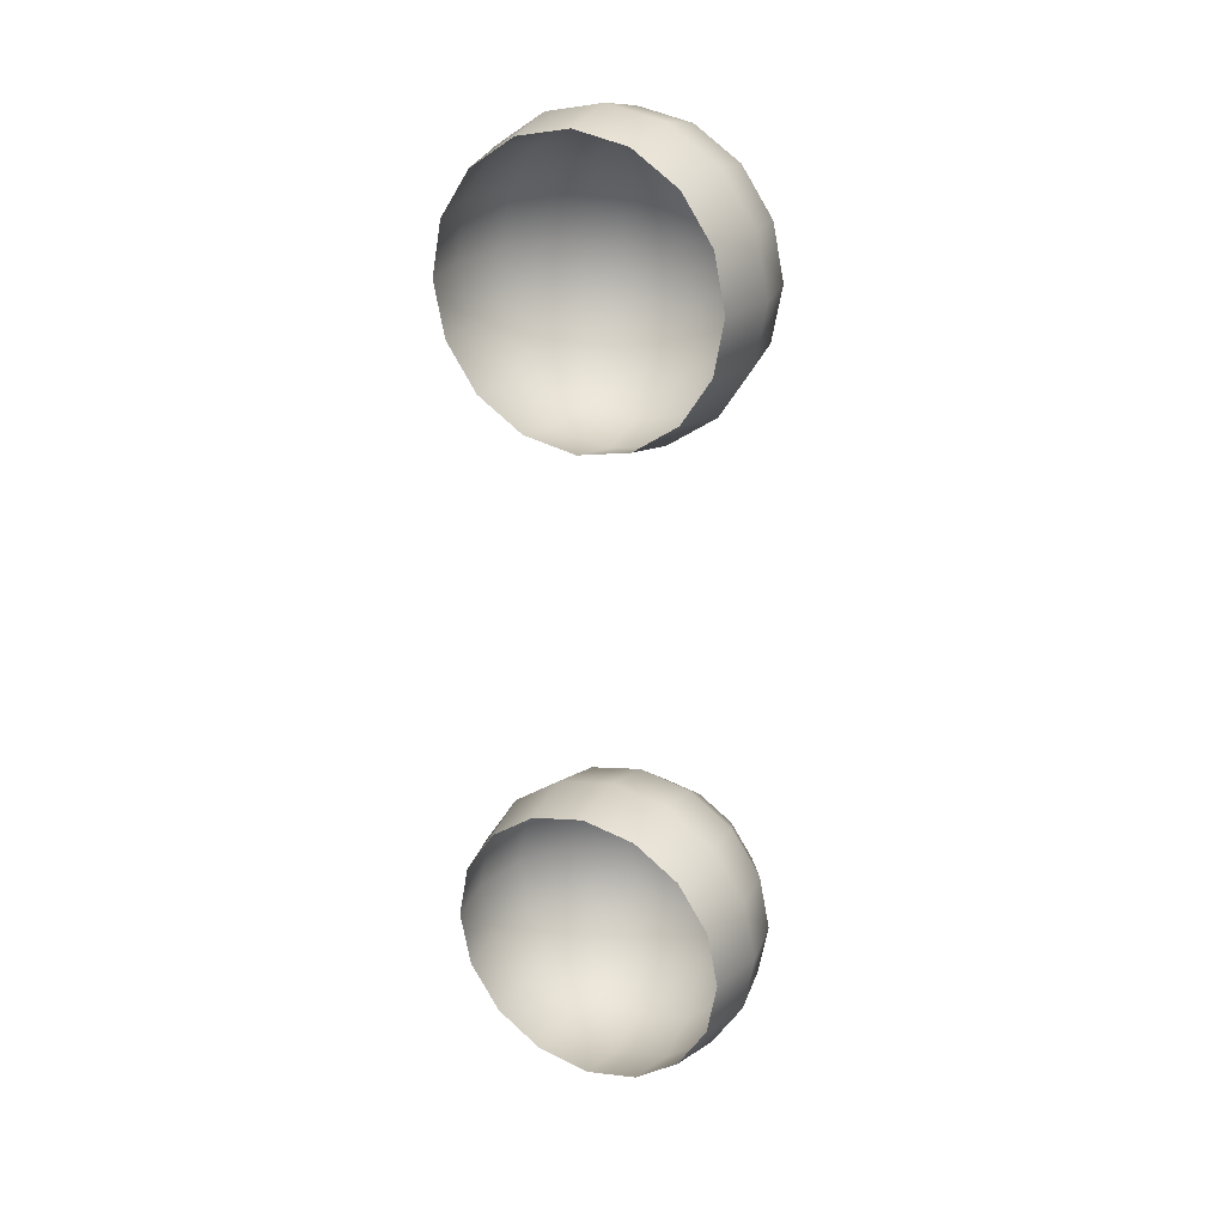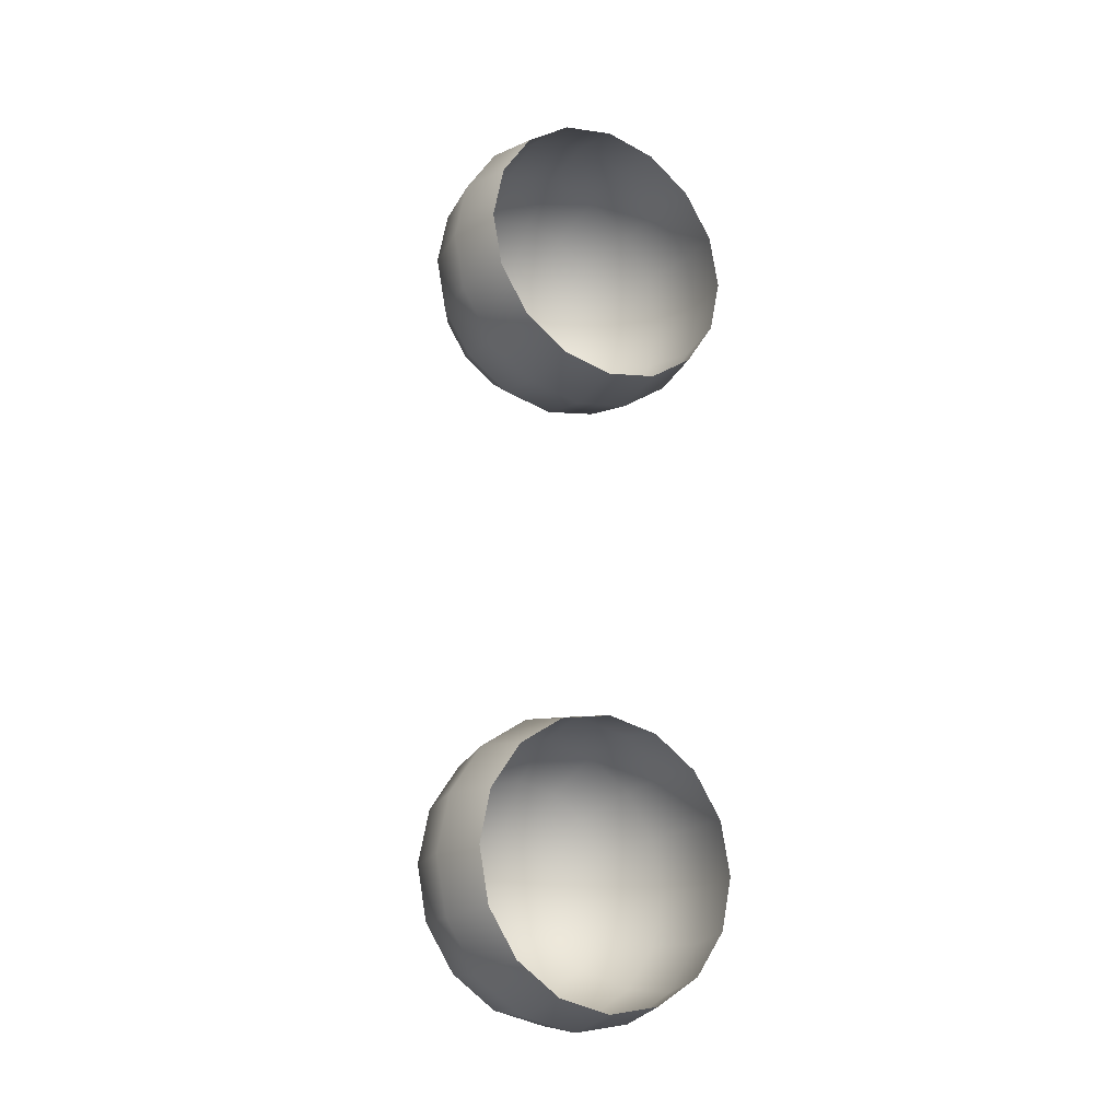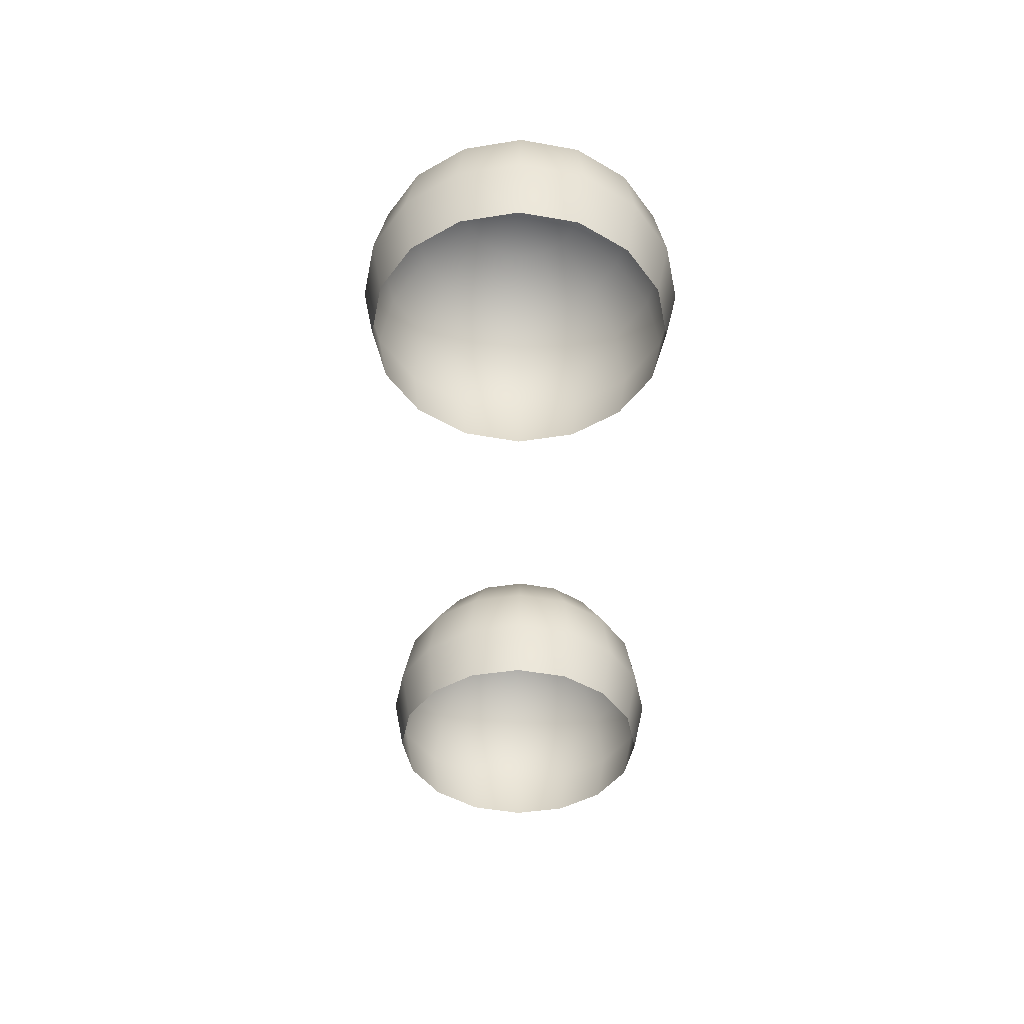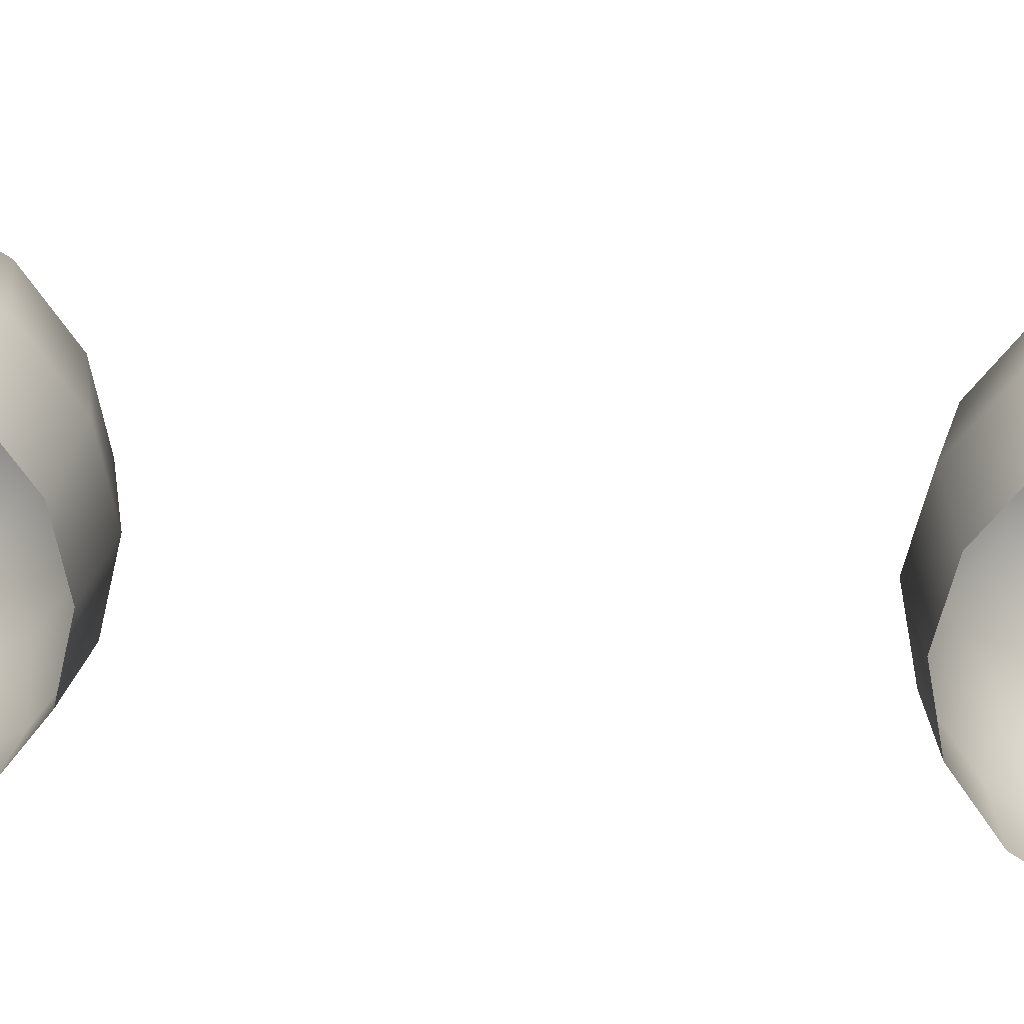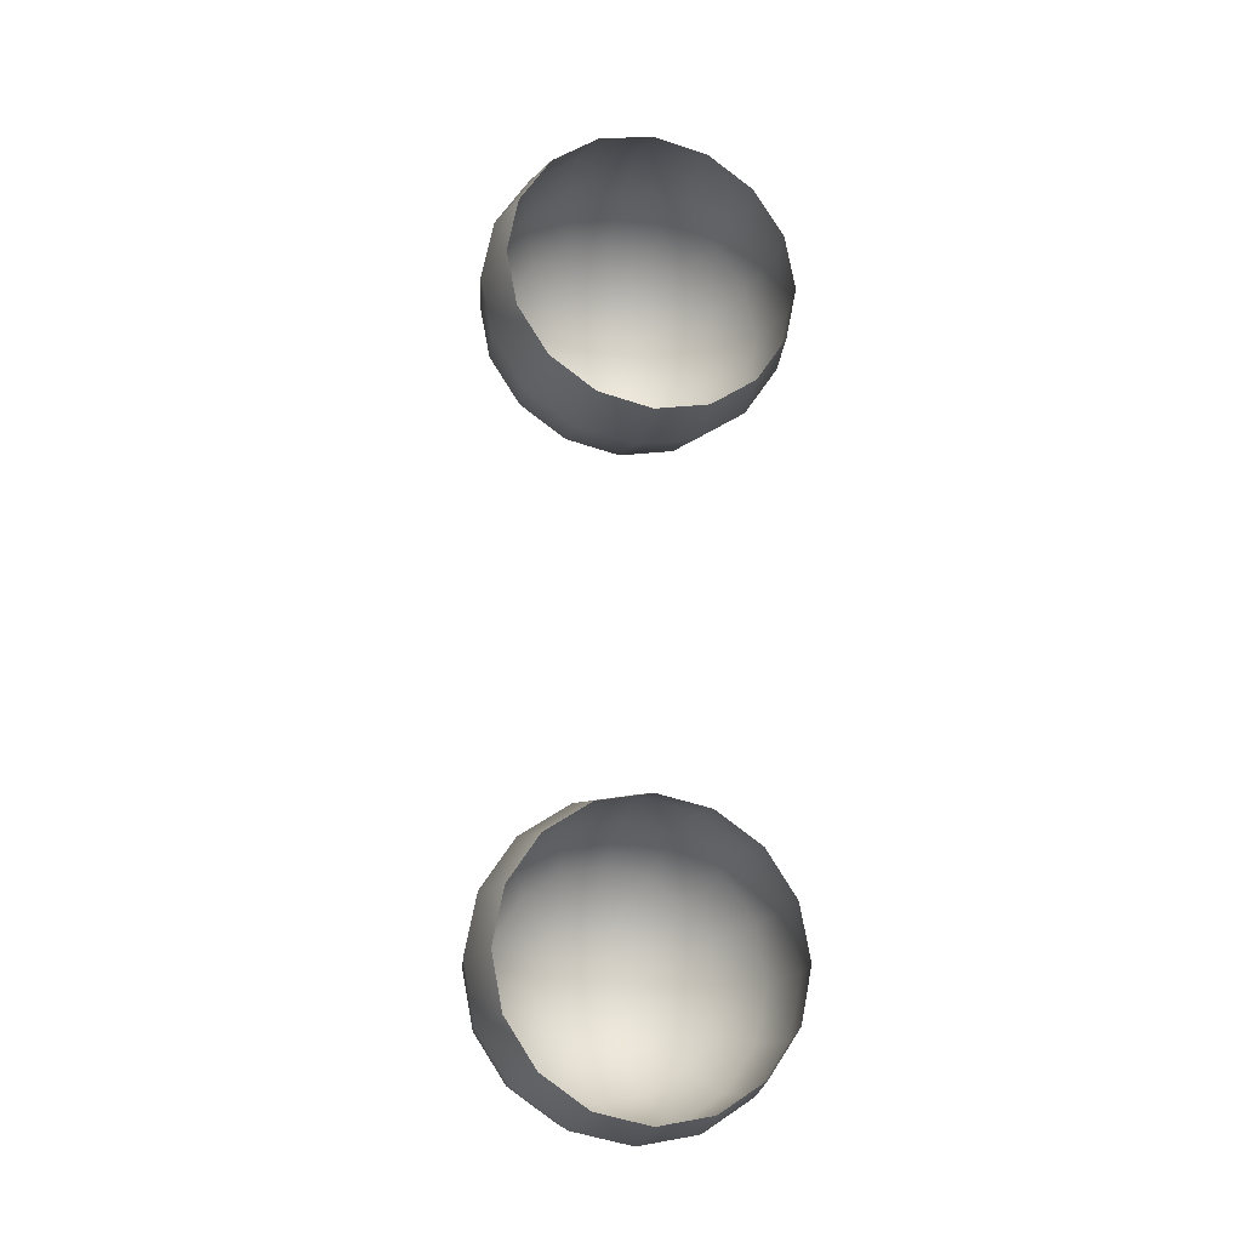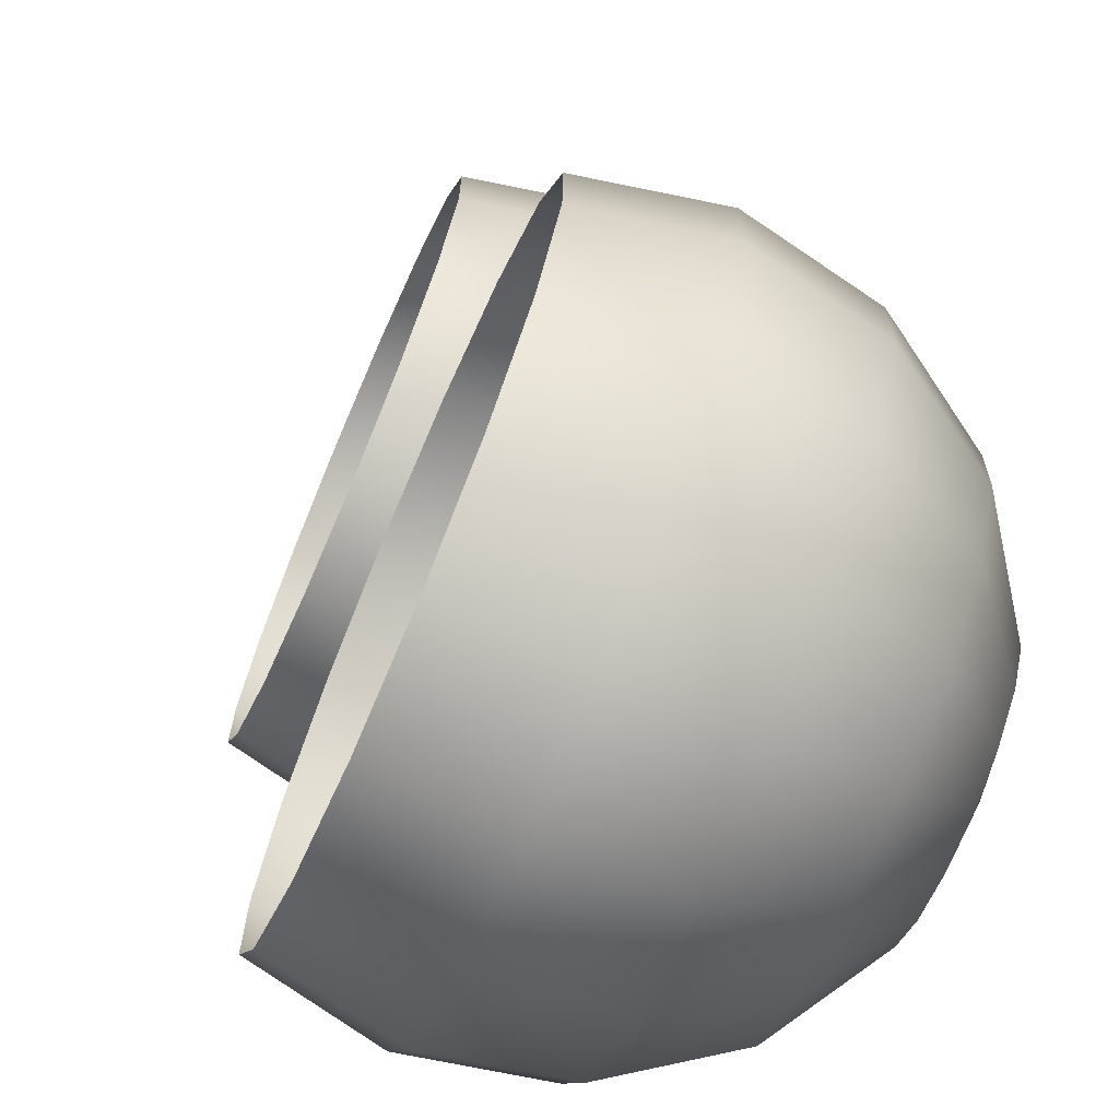
<metadata>
{"format":"obj","ext":"obj","renderer":"f3d","projection":"perspective","resolution":1024,"background":"white","views":[{"elev":22.4,"azim":-84.6,"up":"+Z"},{"elev":-20.3,"azim":-144.9,"up":"+Z"},{"elev":44.1,"azim":-111.7,"up":"+Z"},{"elev":56.1,"azim":-86.7,"up":"+Y"},{"elev":-19.0,"azim":-128.3,"up":"+Z"},{"elev":4.7,"azim":-5.0,"up":"+Y"}]}
</metadata>
<code>
v  0.5502 9.209 -0.6801
v  0.5475 9.2 -0.7252
v  0.5888 9.172 -0.7243
v  0.6824 9.399 -0.6758
v  0.6869 9.408 -0.7246
v  0.6381 9.417 -0.7254
v  0.634 9.409 -0.6804
v  0.6711 9.374 -0.6344
v  0.6236 9.386 -0.6421
v  0.6548 9.336 -0.6068
v  0.6085 9.351 -0.6166
v  0.6358 9.291 -0.597
v  0.591 9.309 -0.6076
v  0.6172 9.246 -0.6067
v  0.5738 9.268 -0.6165
v  0.6017 9.207 -0.6342
v  0.5595 9.232 -0.642
v  0.5917 9.182 -0.6756
v  0.5933 9.181 -0.7731
v  0.5517 9.208 -0.7703
v  0.6046 9.206 -0.8145
v  0.5621 9.231 -0.8085
v  0.6209 9.244 -0.8422
v  0.5772 9.266 -0.834
v  0.6398 9.289 -0.8519
v  0.5947 9.308 -0.8431
v  0.6584 9.334 -0.8423
v  0.6119 9.349 -0.8341
v  0.6739 9.372 -0.8147
v  0.6262 9.385 -0.8086
v  0.6839 9.398 -0.7733
v  0.6354 9.409 -0.7705
v  0.724 9.372 -0.6787
v  0.7136 9.349 -0.6404
v  0.7445 9.315 -0.6593
v  0.7525 9.332 -0.6885
v  0.7282 9.38 -0.7237
v  0.6985 9.313 -0.6149
v  0.733 9.288 -0.6397
v  0.753 9.262 -0.6774
v  0.7592 9.277 -0.688
v  0.7636 9.286 -0.7038
v  0.7557 9.338 -0.723
v  0.681 9.272 -0.6059
v  0.7196 9.256 -0.6328
v  0.7457 9.245 -0.6737
v  0.7554 9.241 -0.7222
v  0.7653 9.29 -0.7225
v  0.6638 9.23 -0.6148
v  0.7064 9.224 -0.6396
v  0.7386 9.228 -0.6774
v  0.6495 9.195 -0.6403
v  0.6955 9.197 -0.6591
v  0.7327 9.213 -0.6879
v  0.6403 9.171 -0.6785
v  0.6884 9.179 -0.6883
v  0.7289 9.203 -0.7037
v  0.6375 9.162 -0.7235
v  0.6863 9.172 -0.7228
v  0.7277 9.2 -0.7224
v  0.6417 9.17 -0.7686
v  0.6895 9.178 -0.7573
v  0.7294 9.203 -0.7411
v  0.6521 9.194 -0.8068
v  0.6975 9.196 -0.7865
v  0.7338 9.213 -0.7569
v  0.6672 9.229 -0.8324
v  0.709 9.223 -0.8061
v  0.74 9.227 -0.7675
v  0.6847 9.27 -0.8414
v  0.7224 9.255 -0.813
v  0.7473 9.244 -0.7712
v  0.7544 9.261 -0.7675
v  0.7603 9.276 -0.757
v  0.7641 9.286 -0.7412
v  0.7356 9.286 -0.8062
v  0.7465 9.313 -0.7867
v  0.7536 9.332 -0.7575
v  0.7254 9.371 -0.7688
v  0.7019 9.312 -0.8325
v  0.7162 9.347 -0.8069
g objObject005
f 1 2 3
f 4 5 6
f 6 7 4
f 8 4 7
f 7 9 8
f 10 8 9
f 9 11 10
f 12 10 11
f 11 13 12
f 14 12 13
f 13 15 14
f 16 14 15
f 15 17 16
f 18 16 17
f 17 1 18
f 3 18 1
f 19 3 2
f 2 20 19
f 21 19 20
f 20 22 21
f 23 21 22
f 22 24 23
f 25 23 24
f 24 26 25
f 27 25 26
f 26 28 27
f 29 27 28
f 28 30 29
f 31 29 30
f 30 32 31
f 5 31 32
f 32 6 5
f 5 4 33
f 34 33 4
f 33 34 35
f 35 36 33
f 37 33 36
f 33 37 5
f 31 5 37
f 4 8 34
f 38 34 8
f 34 38 39
f 39 35 34
f 35 39 40
f 40 41 35
f 36 35 41
f 41 42 36
f 43 36 42
f 36 43 37
f 8 10 38
f 44 38 10
f 38 44 45
f 45 39 38
f 39 45 46
f 46 40 39
f 47 40 46
f 47 41 40
f 47 42 41
f 47 48 42
f 42 48 43
f 10 12 44
f 49 44 12
f 44 49 50
f 50 45 44
f 45 50 51
f 51 46 45
f 47 46 51
f 12 14 49
f 52 49 14
f 49 52 53
f 53 50 49
f 50 53 54
f 54 51 50
f 47 51 54
f 14 16 52
f 55 52 16
f 52 55 56
f 56 53 52
f 53 56 57
f 57 54 53
f 47 54 57
f 16 18 55
f 58 55 18
f 55 58 59
f 59 56 55
f 56 59 60
f 60 57 56
f 47 57 60
f 18 3 58
f 61 58 3
f 58 61 62
f 62 59 58
f 59 62 63
f 63 60 59
f 47 60 63
f 3 19 61
f 64 61 19
f 61 64 65
f 65 62 61
f 62 65 66
f 66 63 62
f 47 63 66
f 19 21 64
f 67 64 21
f 64 67 68
f 68 65 64
f 65 68 69
f 69 66 65
f 47 66 69
f 21 23 67
f 70 67 23
f 67 70 71
f 71 68 67
f 68 71 72
f 72 69 68
f 47 69 72
f 47 72 73
f 47 73 74
f 47 74 75
f 47 75 48
f 23 25 70
f 73 72 71
f 71 76 73
f 74 73 76
f 76 77 74
f 75 74 77
f 77 78 75
f 48 75 78
f 78 43 48
f 43 78 79
f 79 37 43
f 37 79 31
f 76 71 70
f 70 80 76
f 77 76 80
f 80 81 77
f 78 77 81
f 81 79 78
f 79 81 29
f 29 31 79
f 80 70 25
f 25 27 80
f 81 80 27
f 27 29 81
v  0.6298 9.421 -0.1891
v  0.6785 9.412 -0.1883
v  0.6755 9.402 -0.237
v  0.627 9.413 -0.2341
v  0.6656 9.377 -0.2784
v  0.6178 9.389 -0.2723
v  0.6501 9.338 -0.3059
v  0.6035 9.354 -0.2978
v  0.6315 9.293 -0.3156
v  0.5863 9.312 -0.3067
v  0.6125 9.248 -0.3058
v  0.5688 9.27 -0.2977
v  0.5962 9.21 -0.2782
v  0.5537 9.235 -0.2722
v  0.5849 9.185 -0.2368
v  0.5433 9.212 -0.2339
v  0.5804 9.176 -0.188
v  0.5391 9.204 -0.1889
v  0.5834 9.186 -0.1393
v  0.5419 9.213 -0.1438
v  0.5934 9.211 -0.0979
v  0.5511 9.236 -0.1057
v  0.6088 9.25 -0.0704
v  0.5654 9.272 -0.0801
v  0.6275 9.295 -0.0607
v  0.5826 9.314 -0.0713
v  0.6464 9.34 -0.0705
v  0.6001 9.355 -0.0802
v  0.6627 9.378 -0.0981
v  0.6152 9.39 -0.1058
v  0.674 9.403 -0.1395
v  0.6256 9.414 -0.144
v  0.6726 9.276 -0.0696
v  0.6554 9.234 -0.0785
v  0.7112 9.26 -0.0964
v  0.7246 9.292 -0.1034
v  0.6901 9.318 -0.0786
v  0.6411 9.199 -0.104
v  0.6981 9.228 -0.1033
v  0.7374 9.249 -0.1373
v  0.7446 9.266 -0.1411
v  0.7509 9.281 -0.1517
v  0.7362 9.319 -0.1229
v  0.6319 9.175 -0.1421
v  0.6871 9.201 -0.1228
v  0.7302 9.232 -0.141
v  0.7471 9.245 -0.1859
v  0.7552 9.29 -0.1675
v  0.6292 9.166 -0.1872
v  0.68 9.183 -0.152
v  0.7243 9.217 -0.1516
v  0.6333 9.175 -0.2322
v  0.6779 9.176 -0.1865
v  0.7205 9.207 -0.1674
v  0.6437 9.198 -0.2705
v  0.6811 9.182 -0.221
v  0.7194 9.204 -0.1861
v  0.6588 9.233 -0.296
v  0.6891 9.2 -0.2502
v  0.7211 9.207 -0.2047
v  0.6763 9.274 -0.305
v  0.7007 9.227 -0.2698
v  0.7254 9.217 -0.2206
v  0.6935 9.316 -0.2961
v  0.714 9.259 -0.2767
v  0.7317 9.231 -0.2311
v  0.7078 9.351 -0.2706
v  0.7272 9.29 -0.2699
v  0.7389 9.248 -0.2349
v  0.717 9.375 -0.2325
v  0.7382 9.318 -0.2503
v  0.746 9.265 -0.2312
v  0.7519 9.28 -0.2206
v  0.7558 9.29 -0.2048
v  0.7569 9.294 -0.1862
v  0.7198 9.384 -0.1874
v  0.7452 9.336 -0.2212
v  0.7156 9.376 -0.1423
v  0.7473 9.342 -0.1867
v  0.7052 9.353 -0.1041
v  0.7441 9.336 -0.1522
g objObject006
f 82 83 84
f 84 85 82
f 85 84 86
f 86 87 85
f 87 86 88
f 88 89 87
f 89 88 90
f 90 91 89
f 91 90 92
f 92 93 91
f 93 92 94
f 94 95 93
f 95 94 96
f 96 97 95
f 97 96 98
f 98 99 97
f 99 98 100
f 100 101 99
f 101 100 102
f 102 103 101
f 103 102 104
f 104 105 103
f 105 104 106
f 106 107 105
f 107 106 108
f 108 109 107
f 109 108 110
f 110 111 109
f 111 110 112
f 112 113 111
f 113 112 83
f 83 82 113
f 114 106 104
f 104 115 114
f 116 114 115
f 114 116 117
f 117 118 114
f 106 114 118
f 118 108 106
f 115 104 102
f 102 119 115
f 120 115 119
f 115 120 116
f 121 116 120
f 116 121 122
f 122 117 116
f 117 122 123
f 123 124 117
f 118 117 124
f 119 102 100
f 100 125 119
f 126 119 125
f 119 126 120
f 127 120 126
f 120 127 121
f 128 121 127
f 128 122 121
f 128 123 122
f 128 129 123
f 124 123 129
f 125 100 98
f 98 130 125
f 131 125 130
f 125 131 126
f 132 126 131
f 126 132 127
f 128 127 132
f 130 98 96
f 96 133 130
f 134 130 133
f 130 134 131
f 135 131 134
f 131 135 132
f 128 132 135
f 133 96 94
f 94 136 133
f 137 133 136
f 133 137 134
f 138 134 137
f 134 138 135
f 128 135 138
f 136 94 92
f 92 139 136
f 140 136 139
f 136 140 137
f 141 137 140
f 137 141 138
f 128 138 141
f 139 92 90
f 90 142 139
f 143 139 142
f 139 143 140
f 144 140 143
f 140 144 141
f 128 141 144
f 142 90 88
f 88 145 142
f 146 142 145
f 142 146 143
f 147 143 146
f 143 147 144
f 128 144 147
f 145 88 86
f 86 148 145
f 149 145 148
f 145 149 146
f 150 146 149
f 146 150 147
f 128 147 150
f 148 86 84
f 84 151 148
f 152 148 151
f 148 152 149
f 153 149 152
f 149 153 150
f 128 150 153
f 128 153 154
f 128 154 155
f 128 155 156
f 128 156 129
f 151 84 83
f 83 157 151
f 158 151 157
f 151 158 152
f 154 152 158
f 152 154 153
f 157 83 112
f 112 159 157
f 160 157 159
f 157 160 158
f 155 158 160
f 158 155 154
f 159 112 110
f 110 161 159
f 162 159 161
f 159 162 160
f 156 160 162
f 160 156 155
f 161 110 108
f 108 118 161
f 124 161 118
f 161 124 162
f 129 162 124
f 162 129 156

</code>
